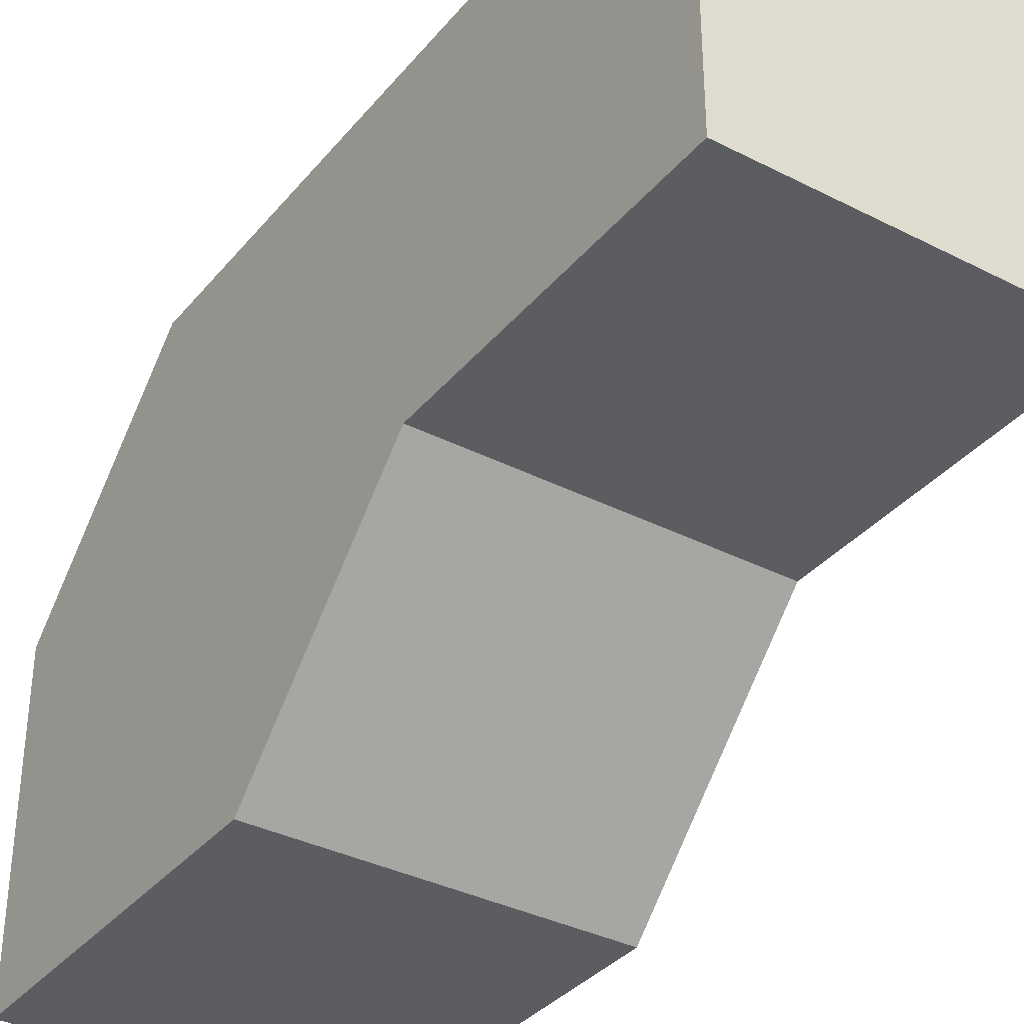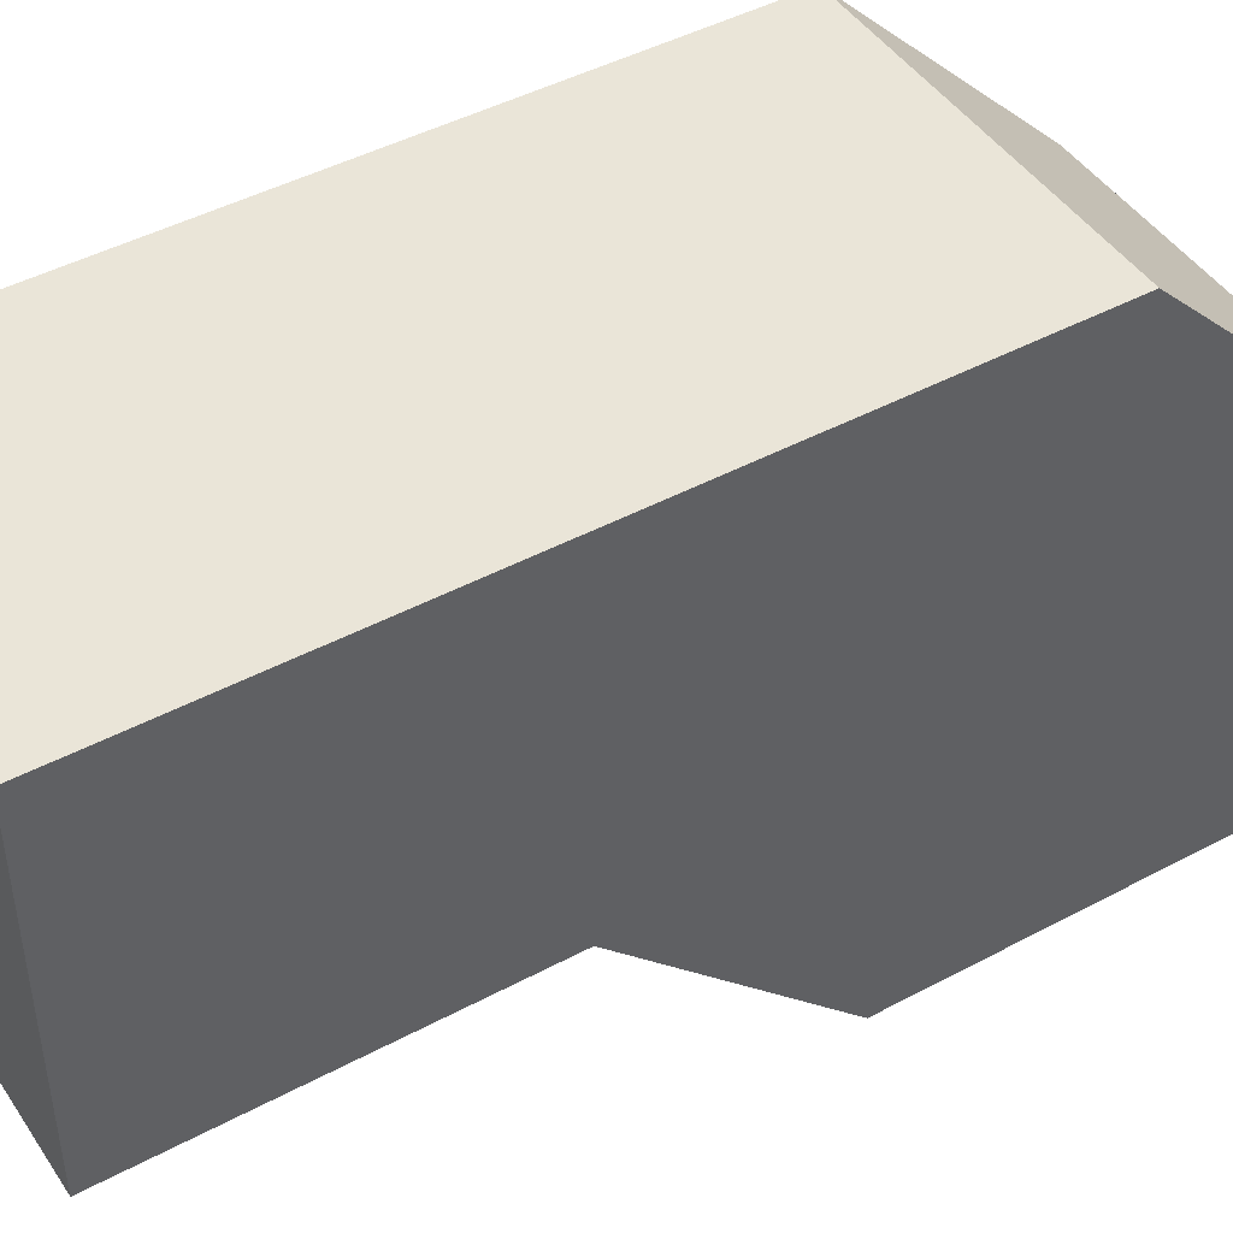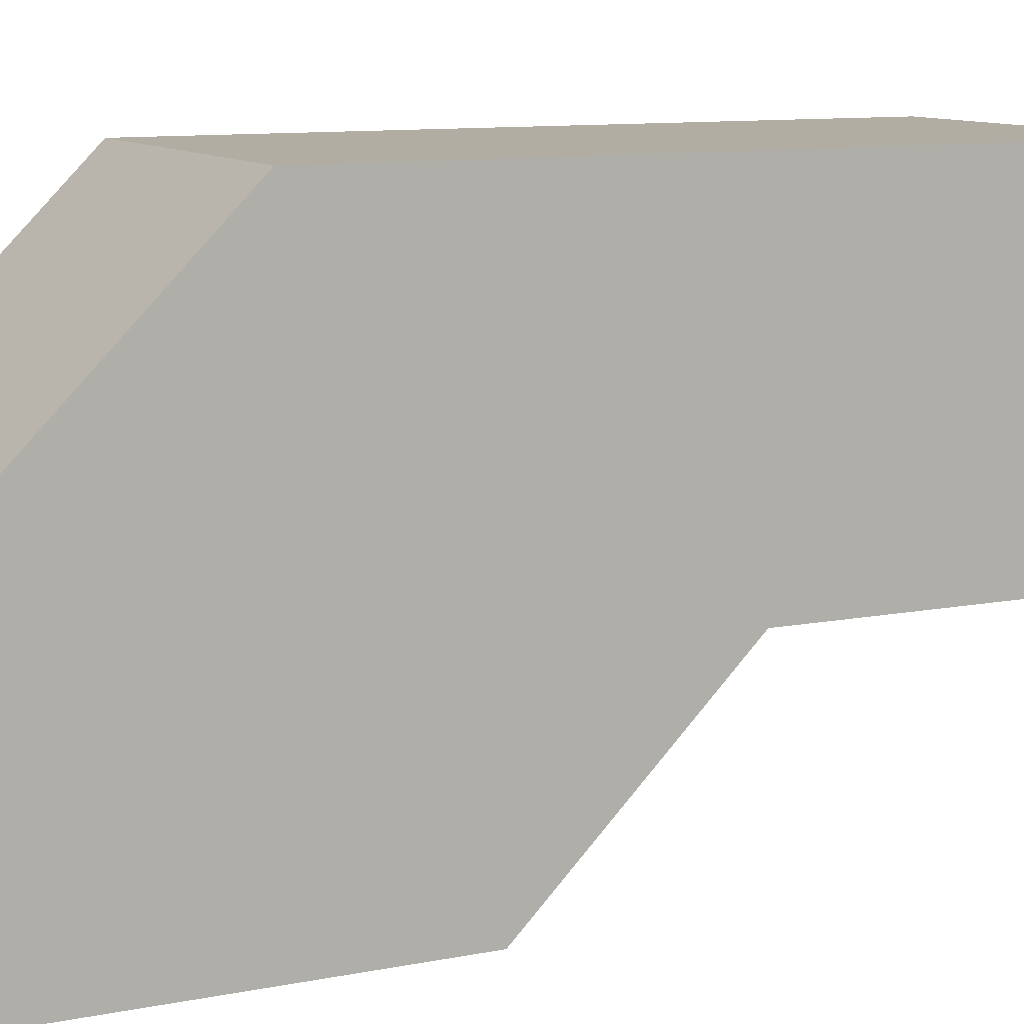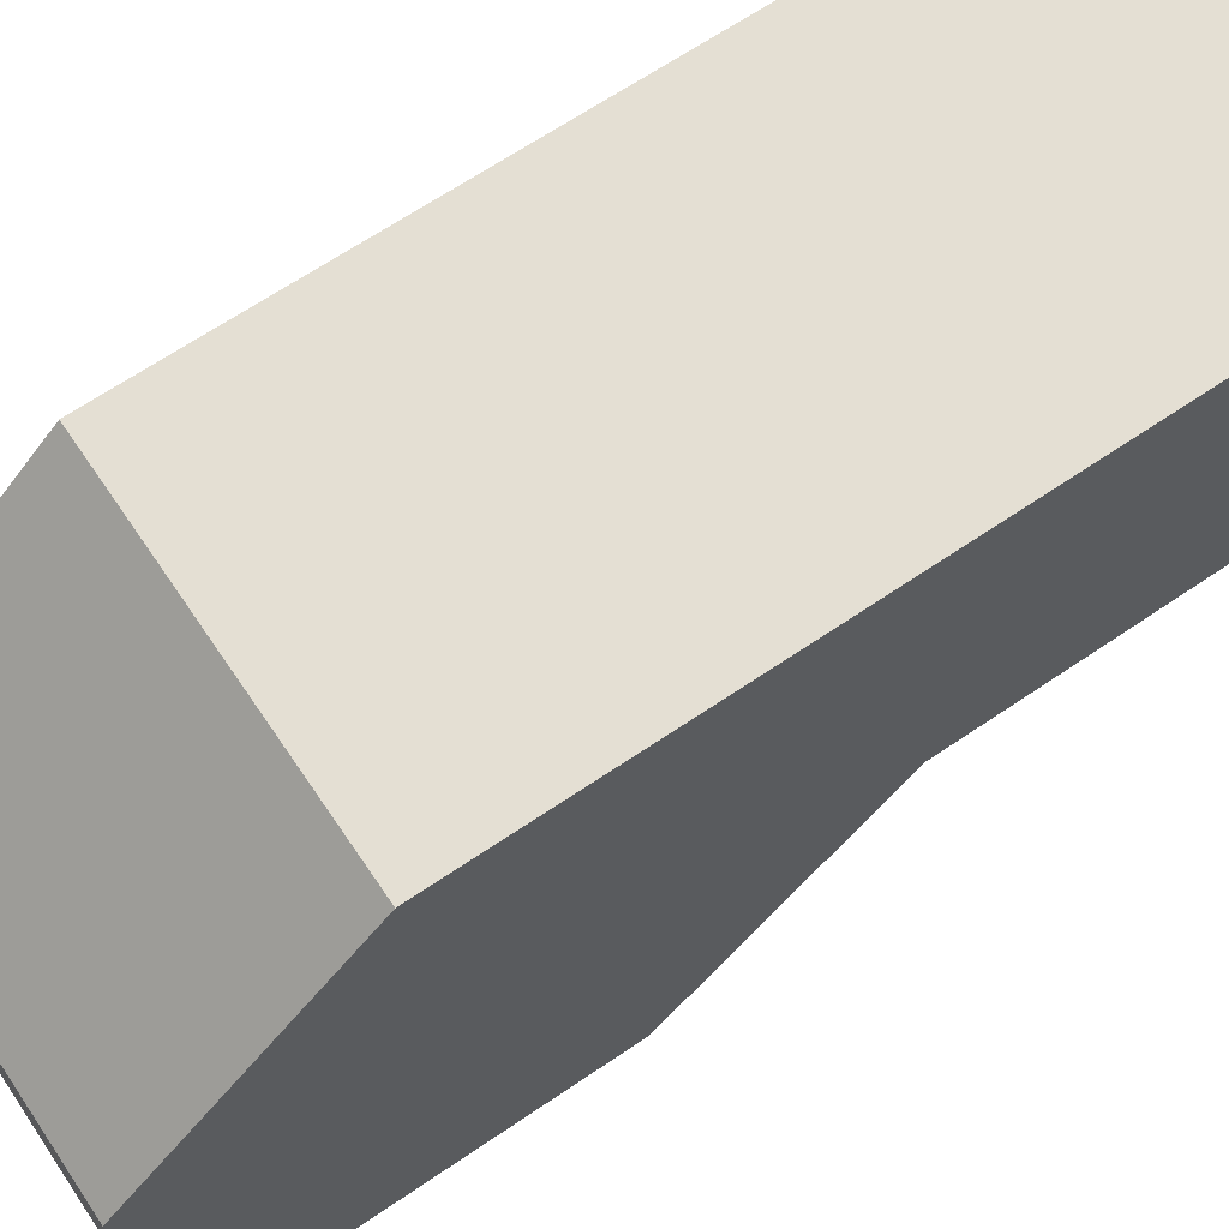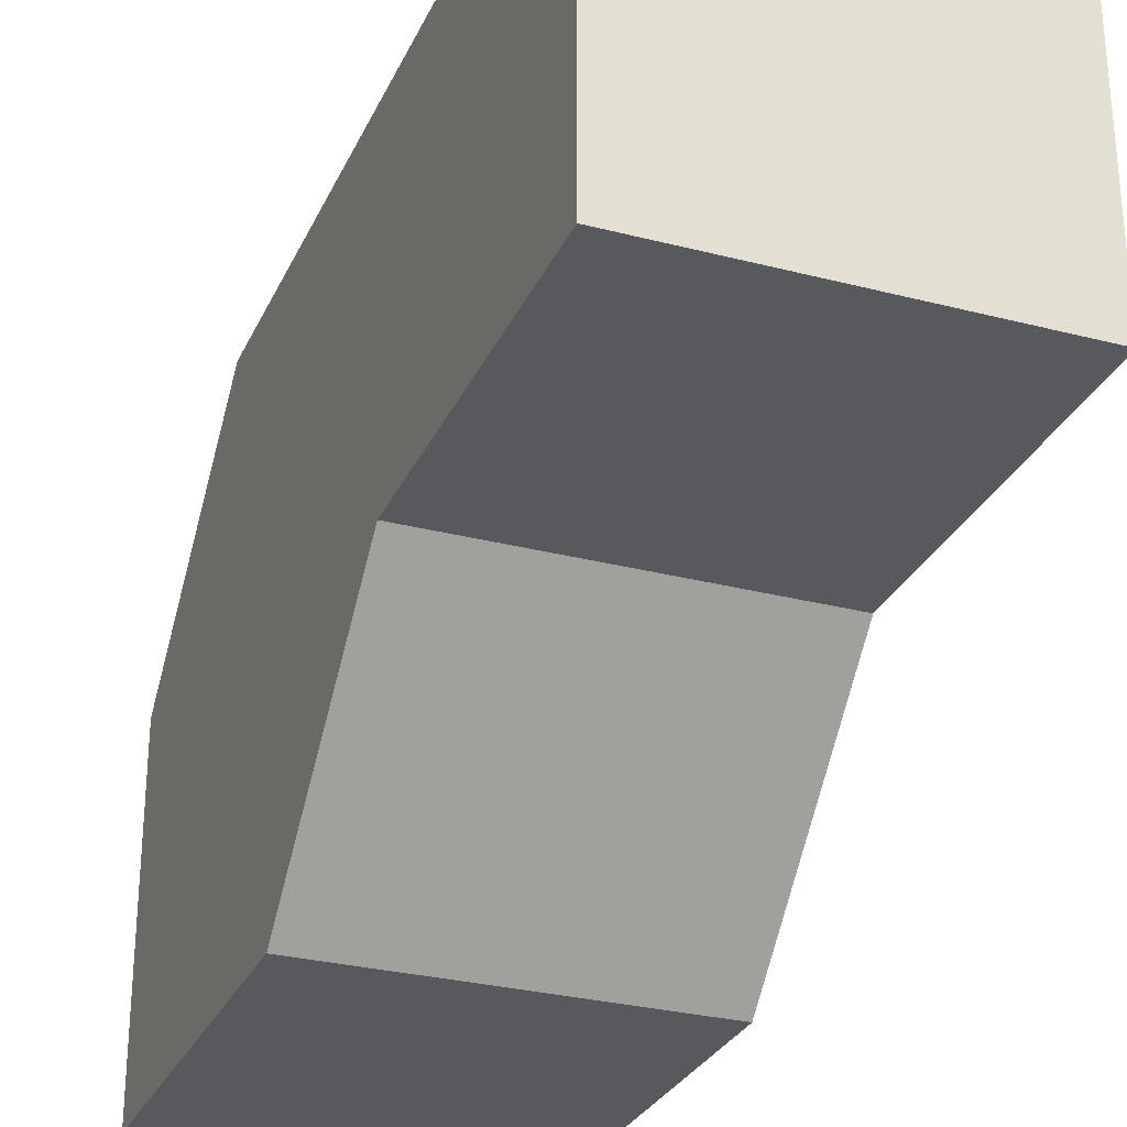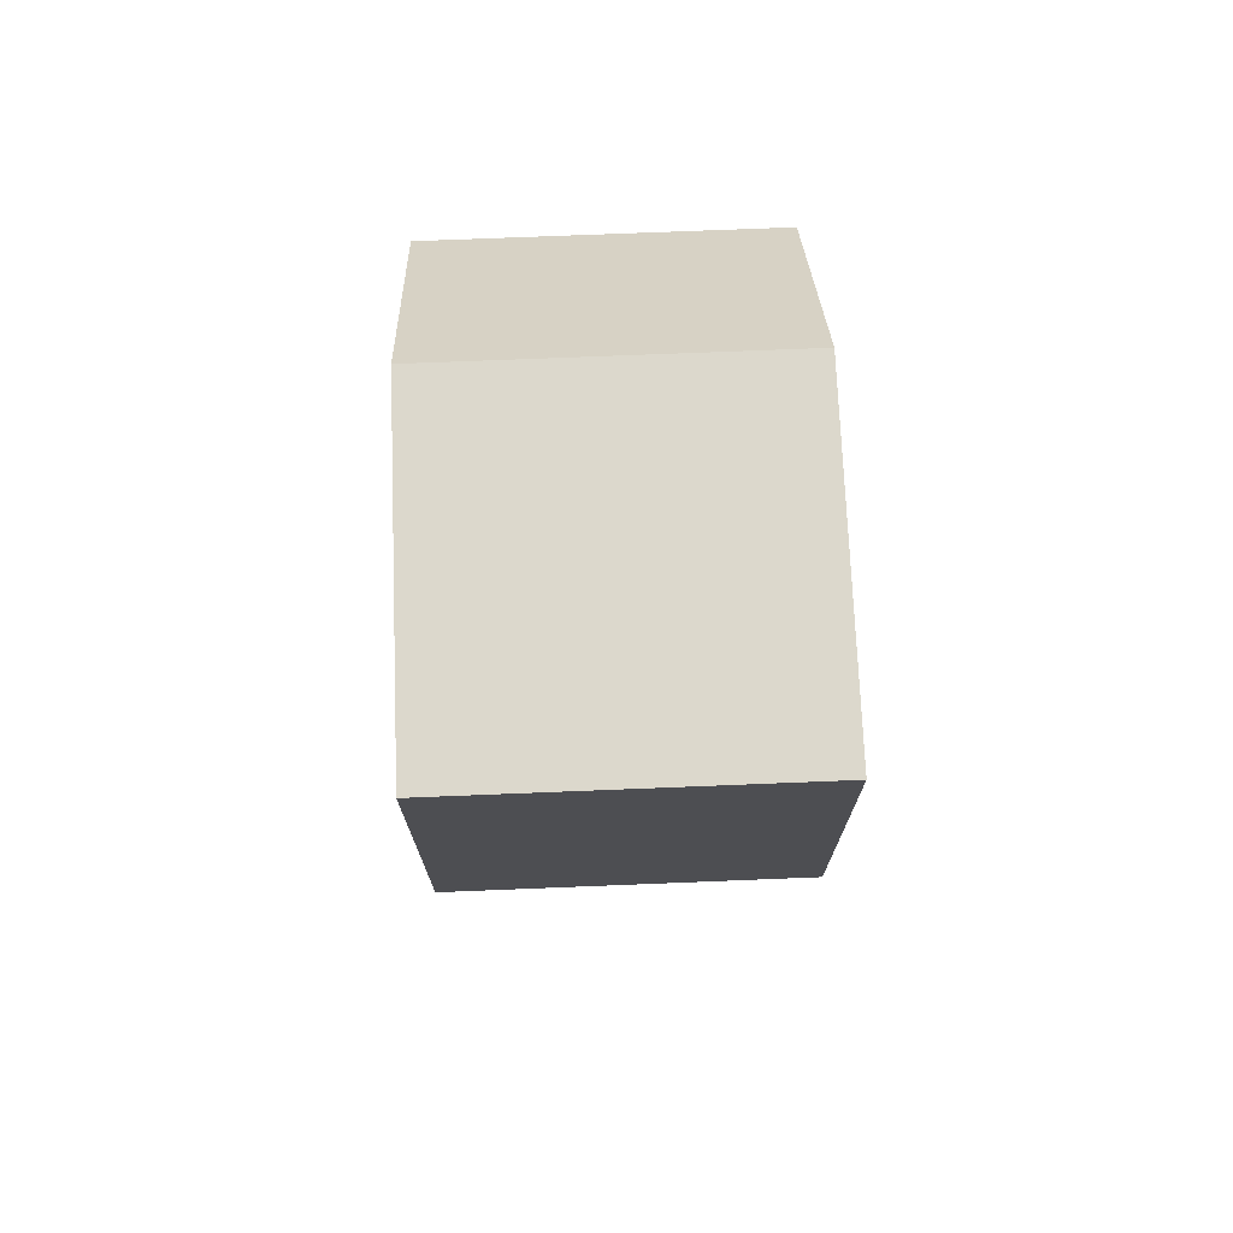
<metadata>
{"format":"obj","ext":"obj","renderer":"f3d","projection":"perspective","resolution":1024,"background":"white","views":[{"elev":-35.6,"azim":-34.0,"up":"+Z"},{"elev":45.4,"azim":58.3,"up":"+Z"},{"elev":10.6,"azim":-116.1,"up":"+Z"},{"elev":66.8,"azim":-124.2,"up":"+Z"},{"elev":-29.1,"azim":-21.1,"up":"+Z"},{"elev":72.7,"azim":177.7,"up":"+Y"}]}
</metadata>
<code>
o Cube
v 1 1 -1
v 1 -1 -1
v 1 1 1
v 1 -1 1
v -1 1 -1
v -1 -1 -1
v -1 1 1
v -1 -1 1
v 1 3.194 -1
v 1 3.194 1
v -1 3.194 -1
v -1 3.194 1
v 1 1 -1
v -1 1 -1
v 1 3.194 -1
v 1 3.194 1
v -1 3.194 -1
v -1 3.194 1
v 1 2.225 -2.225
v -1 2.225 -2.225
v 1 4.419 -2.225
v 1 4.419 -0.2253
v -1 4.419 -2.225
v -1 4.419 -0.2253
f 1 10 3
f 3 8 4
f 7 6 8
f 2 8 6
f 1 4 2
f 5 2 6
f 9 13 15
f 5 17 14
f 3 12 7
f 7 11 5
f 17 24 23
f 15 19 21
f 11 18 17
f 12 16 18
f 1 14 13
f 10 15 16
f 23 22 21
f 20 21 19
f 16 24 18
f 17 20 14
f 15 22 16
f 14 19 13
f 1 9 10
f 3 7 8
f 7 5 6
f 2 4 8
f 1 3 4
f 5 1 2
f 9 1 13
f 5 11 17
f 3 10 12
f 7 12 11
f 17 18 24
f 15 13 19
f 11 12 18
f 12 10 16
f 1 5 14
f 10 9 15
f 23 24 22
f 20 23 21
f 16 22 24
f 17 23 20
f 15 21 22
f 14 20 19

</code>
